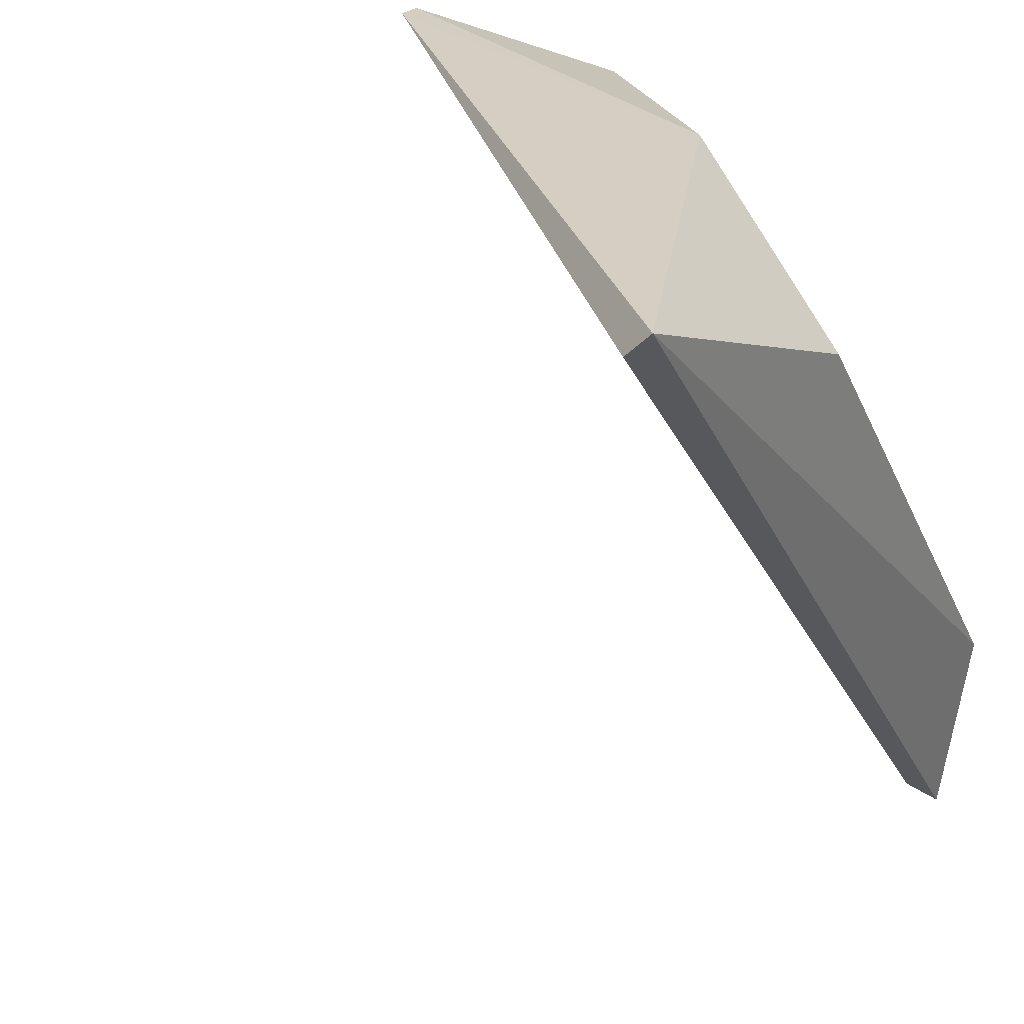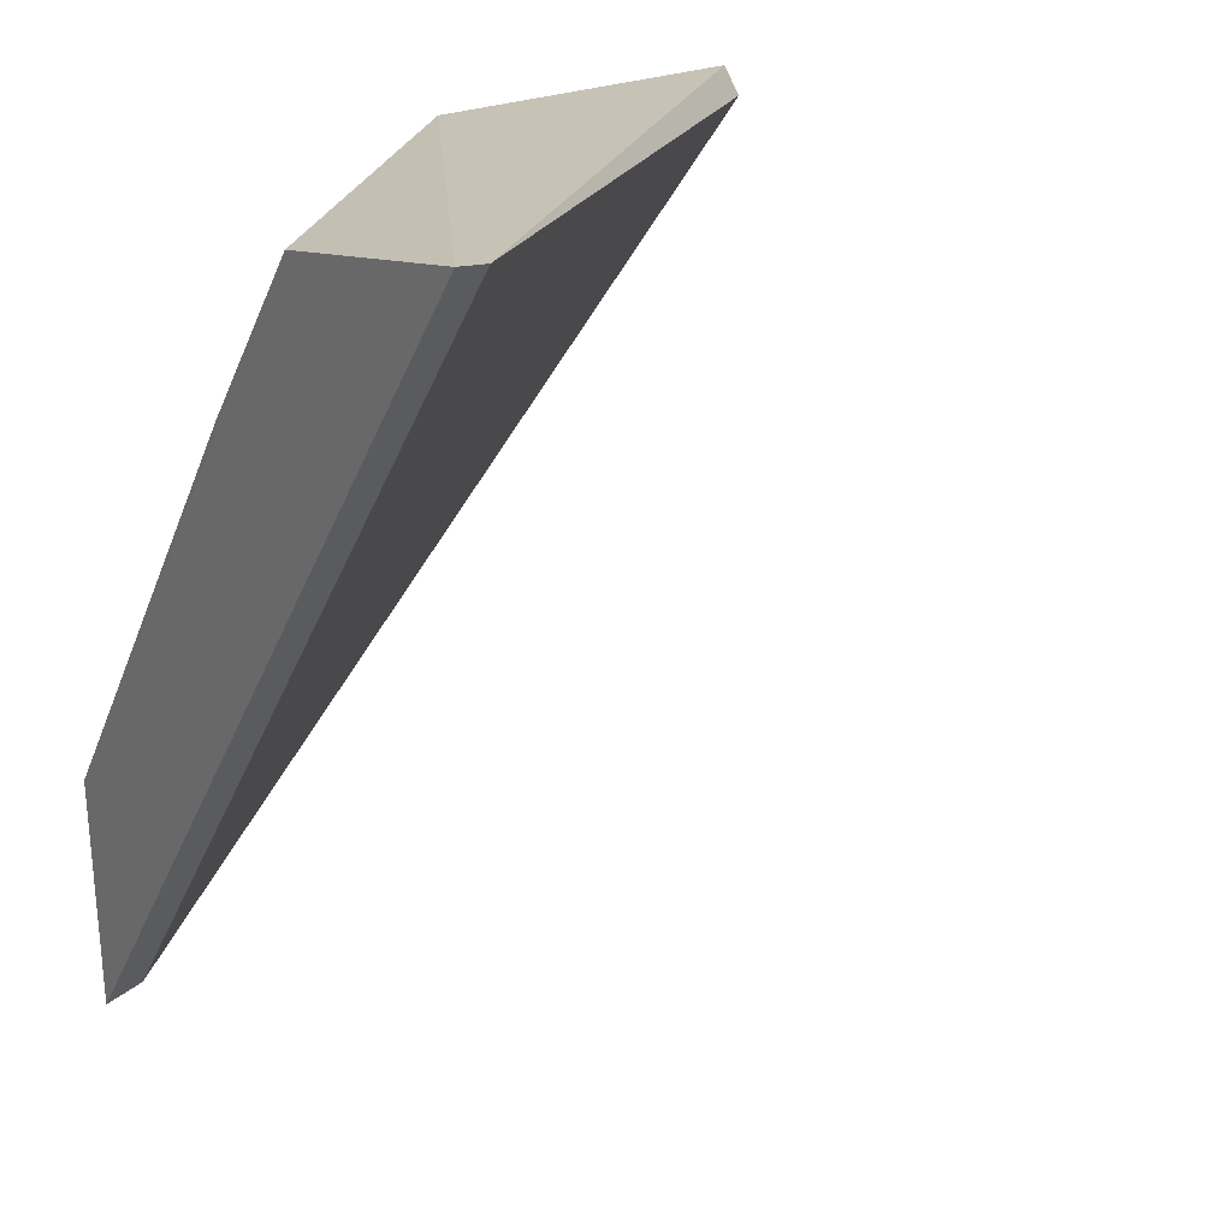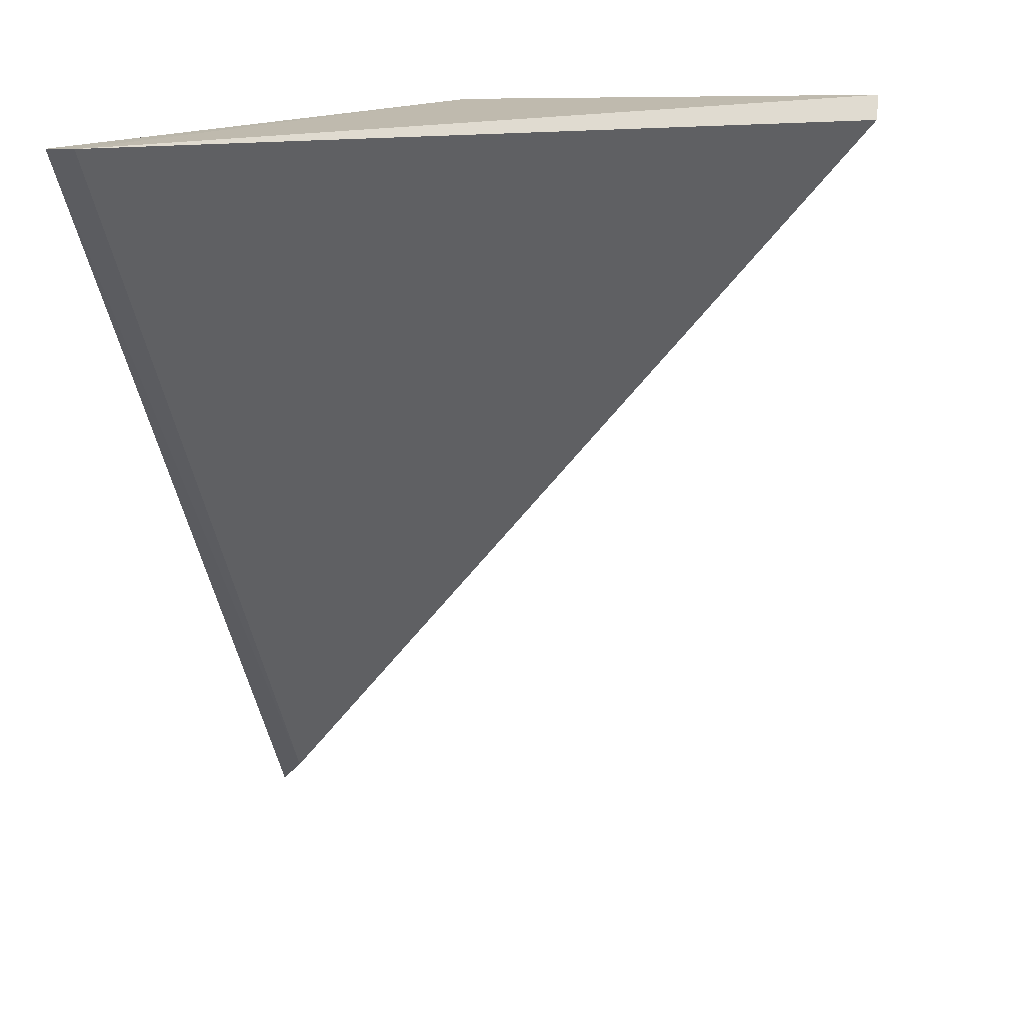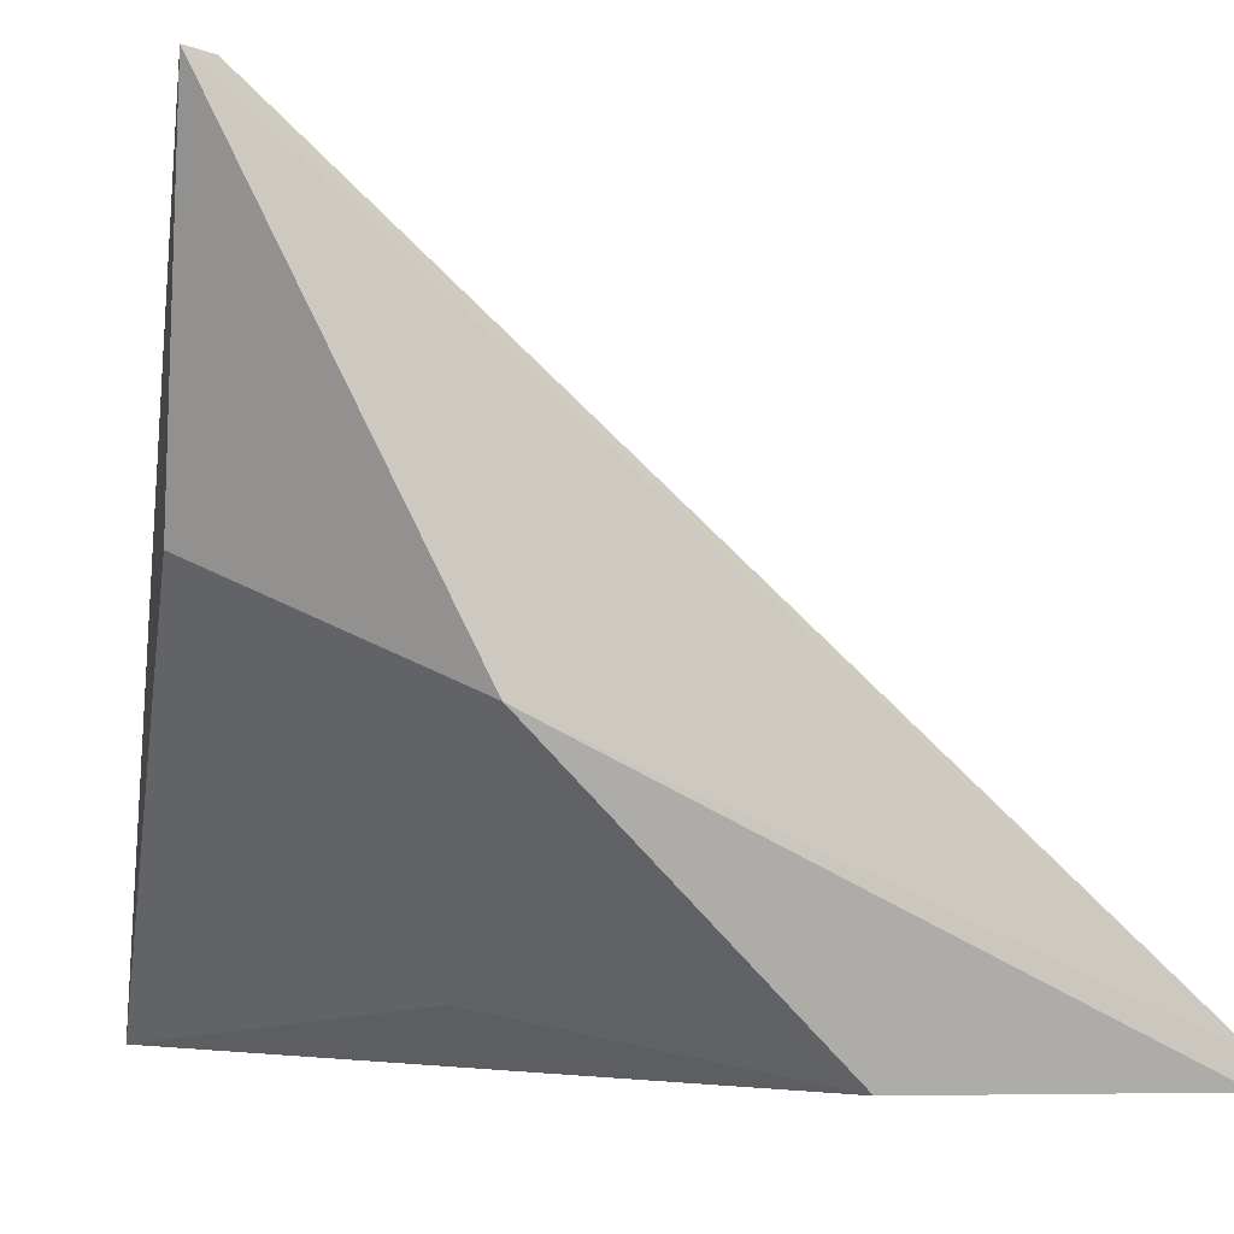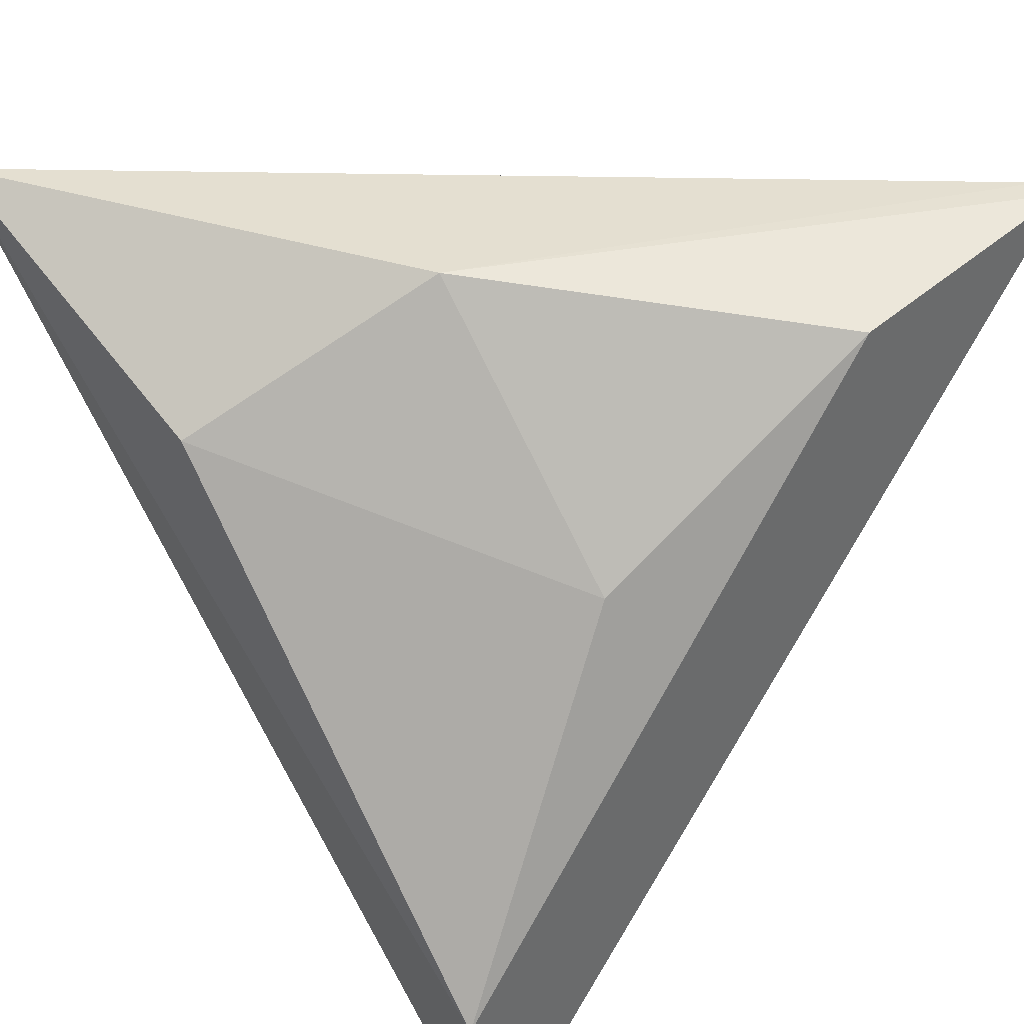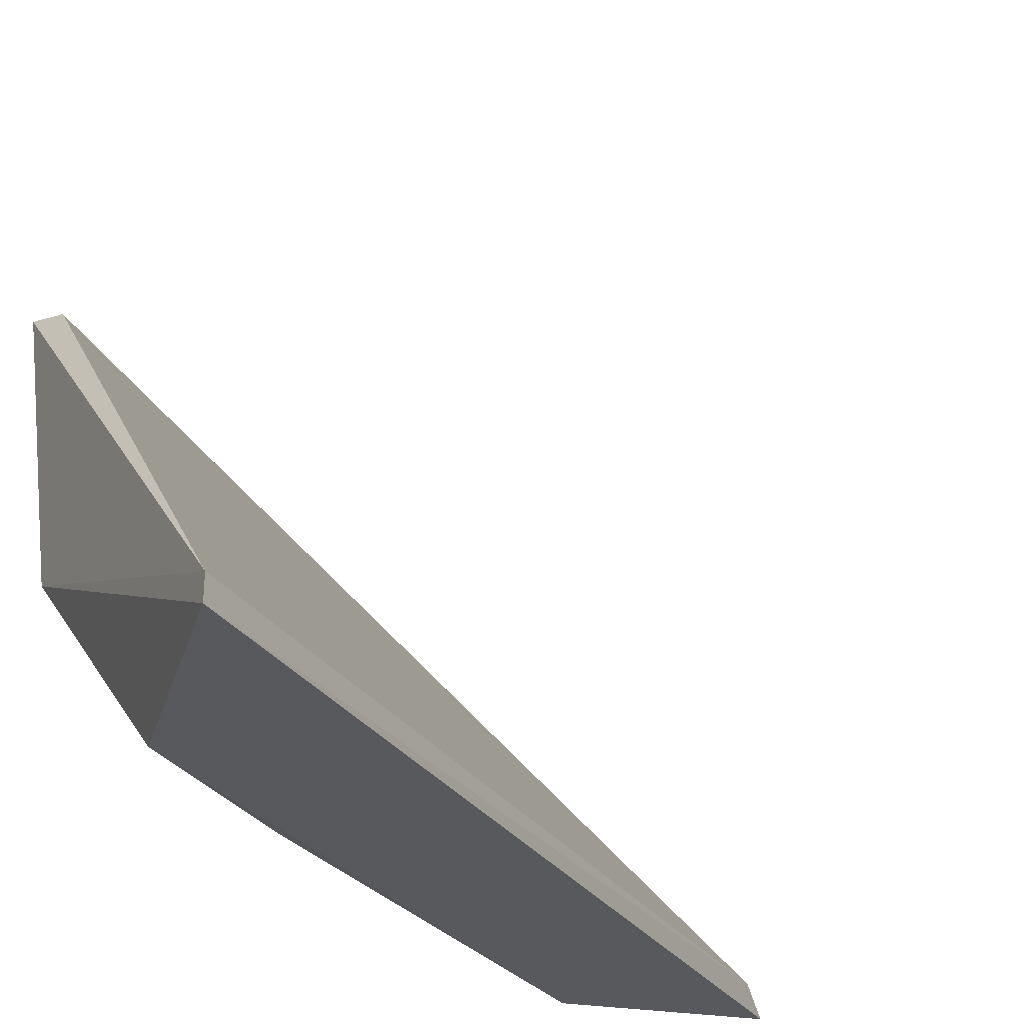
<metadata>
{"format":"obj","ext":"obj","renderer":"f3d","projection":"perspective","resolution":1024,"background":"white","views":[{"elev":27.4,"azim":34.8,"up":"+Y"},{"elev":16.5,"azim":-120.9,"up":"+Y"},{"elev":11.5,"azim":-79.5,"up":"+Y"},{"elev":-3.2,"azim":168.6,"up":"+Z"},{"elev":40.2,"azim":137.2,"up":"+Y"},{"elev":-29.0,"azim":-111.1,"up":"+Z"}]}
</metadata>
<code>
v 0.03145 -0.00221 0.01738
v 0.01602 -6e-06 0.009665
v 0.01602 -6e-06 0.01022
v 0.0309 -0.01654 0.009665
v 0.0309 -6e-06 0.02399
v 0.02153 -0.000558 0.009665
v 0.03145 -0.01213 0.009665
v 0.02704 0.000546 0.01518
v 0.03035 -0.01598 0.01022
v 0.03145 0.000546 0.02399
v 0.02704 -0.004414 0.01077
f 4 7 10
f 7 1 10
f 8 3 10
f 6 8 11
f 1 7 11
f 7 6 11
f 1 8 10
f 5 4 10
f 3 5 10
f 4 5 9
f 2 4 9
f 3 2 9
f 6 2 8
f 2 3 8
f 4 6 7
f 4 2 6
f 8 1 11
f 5 3 9

</code>
